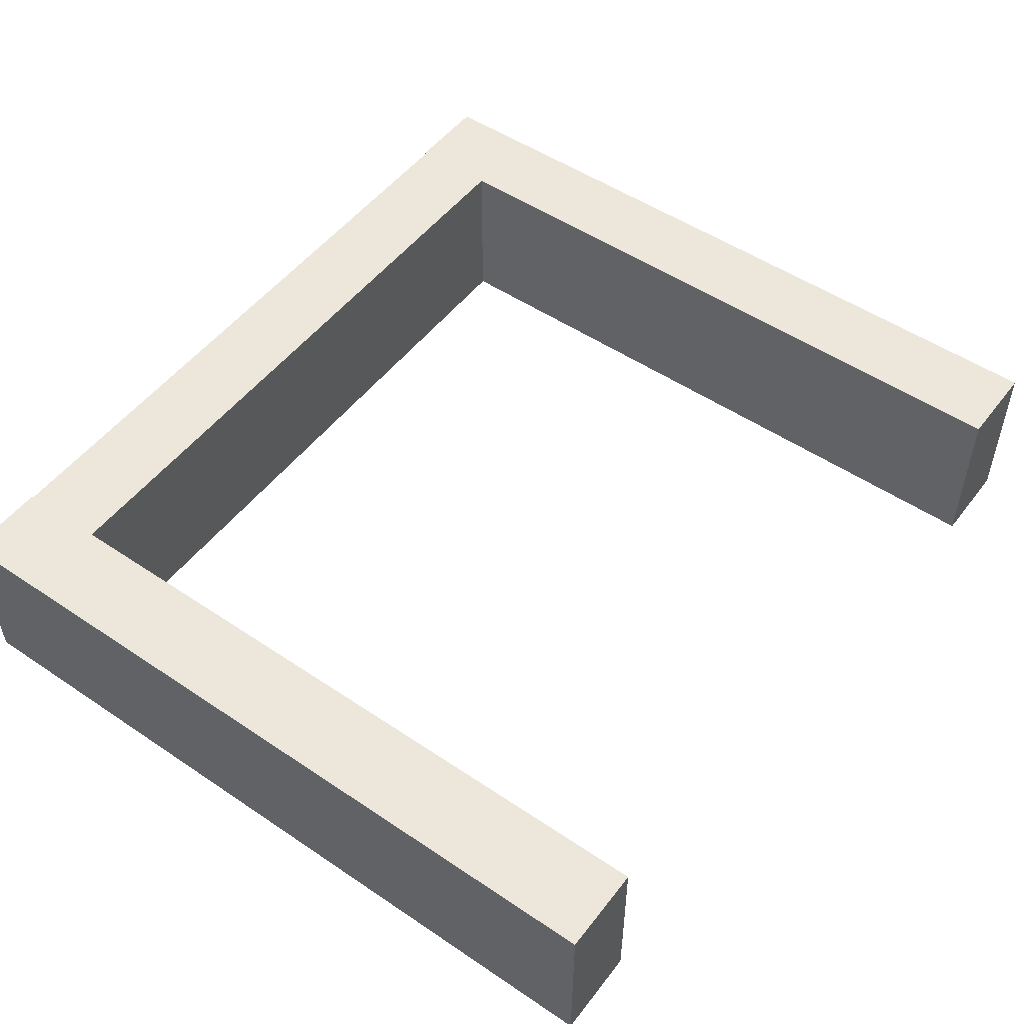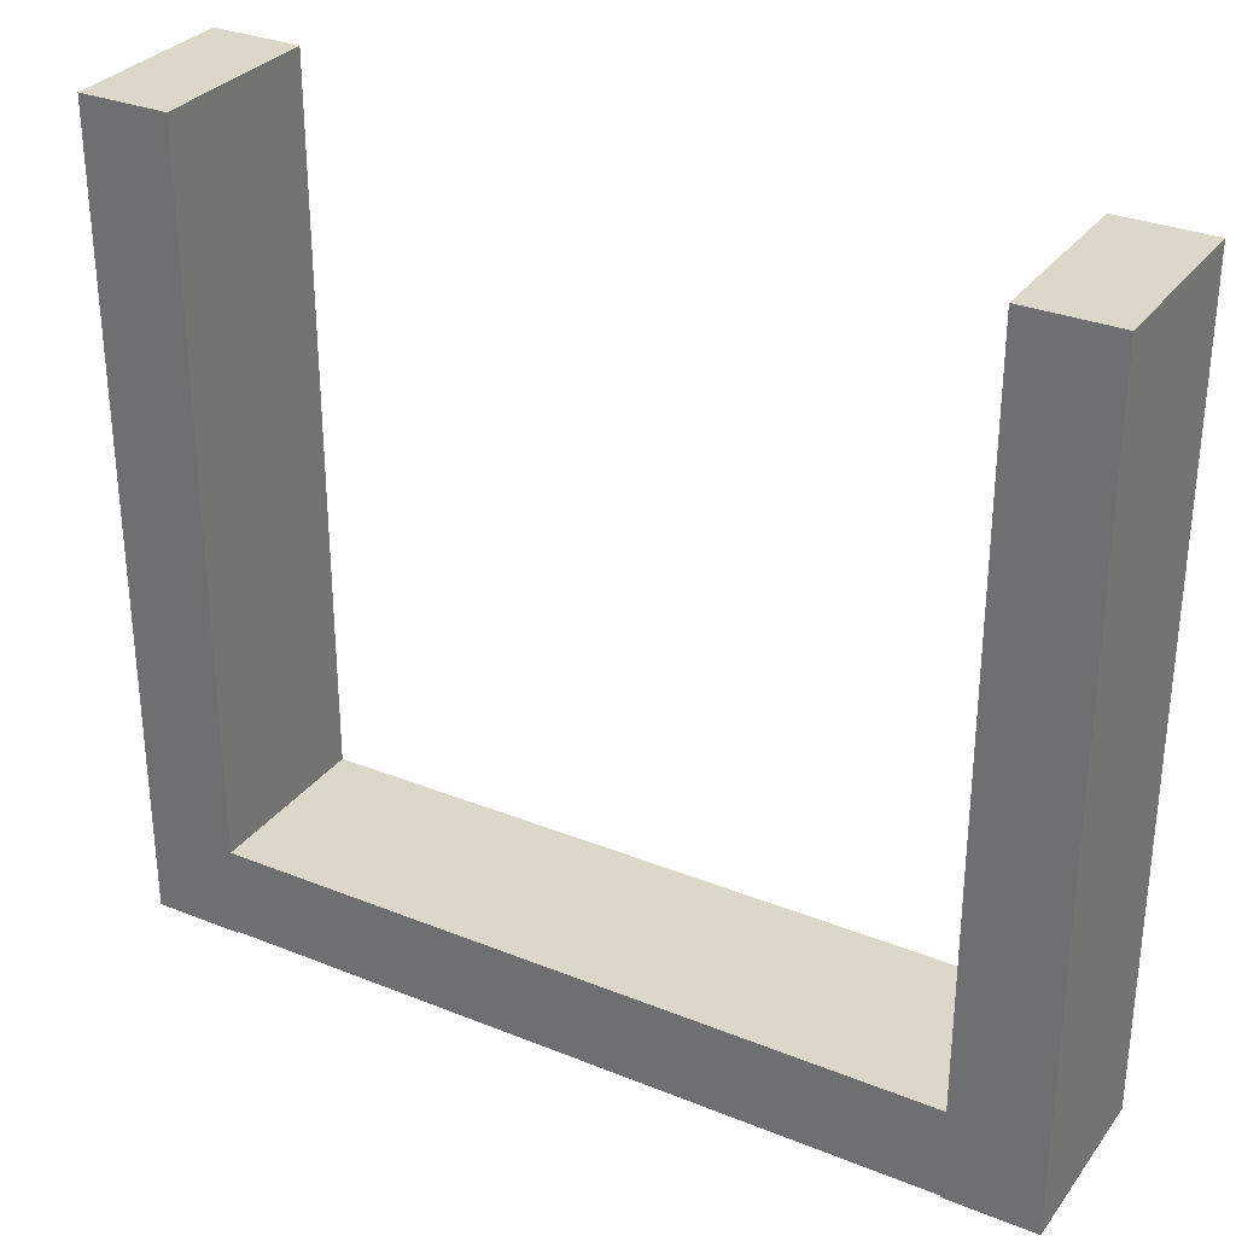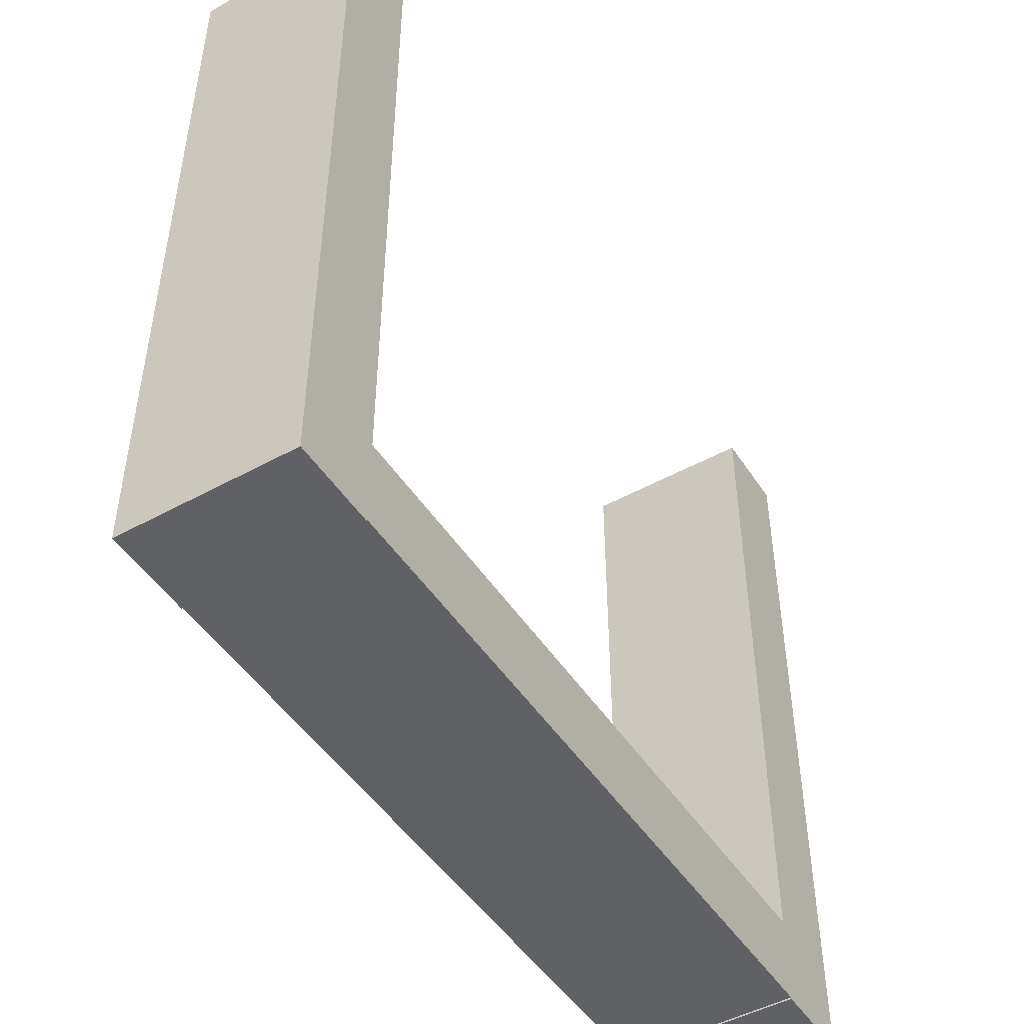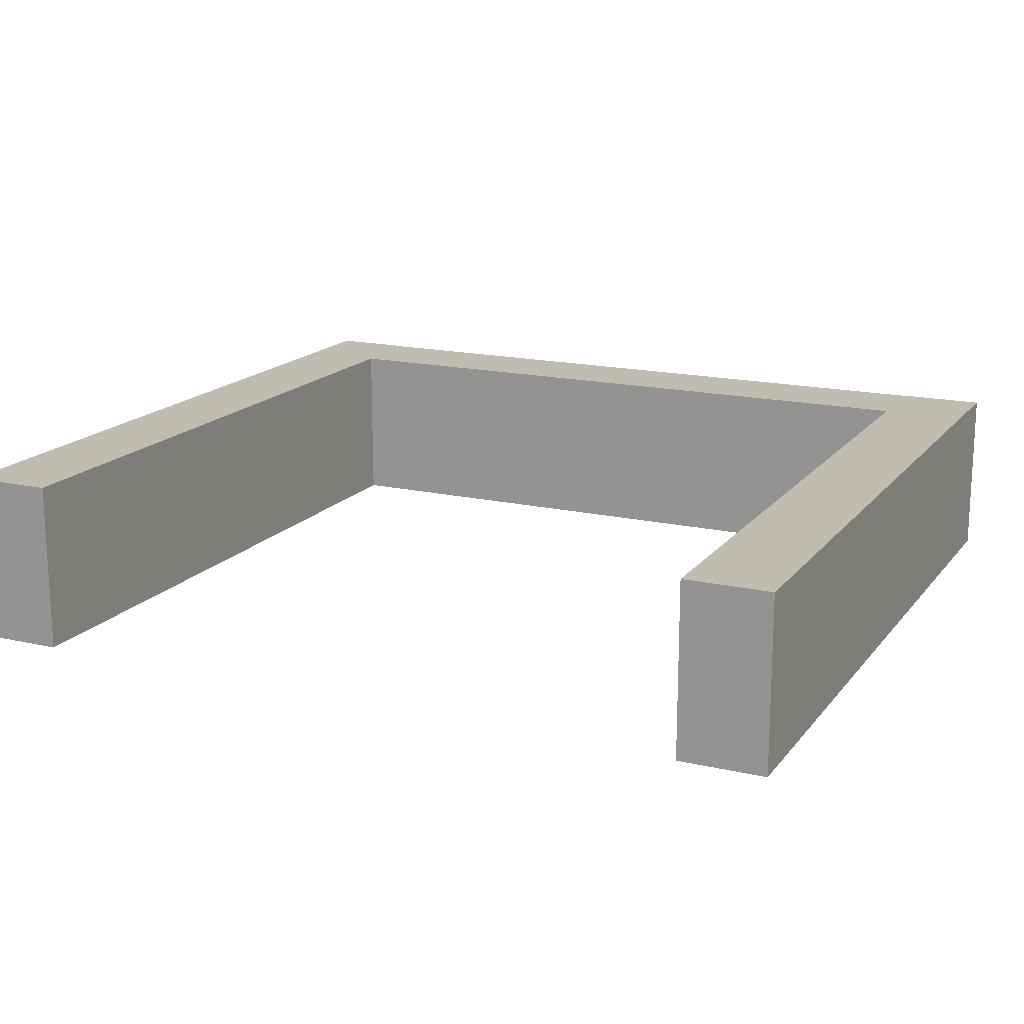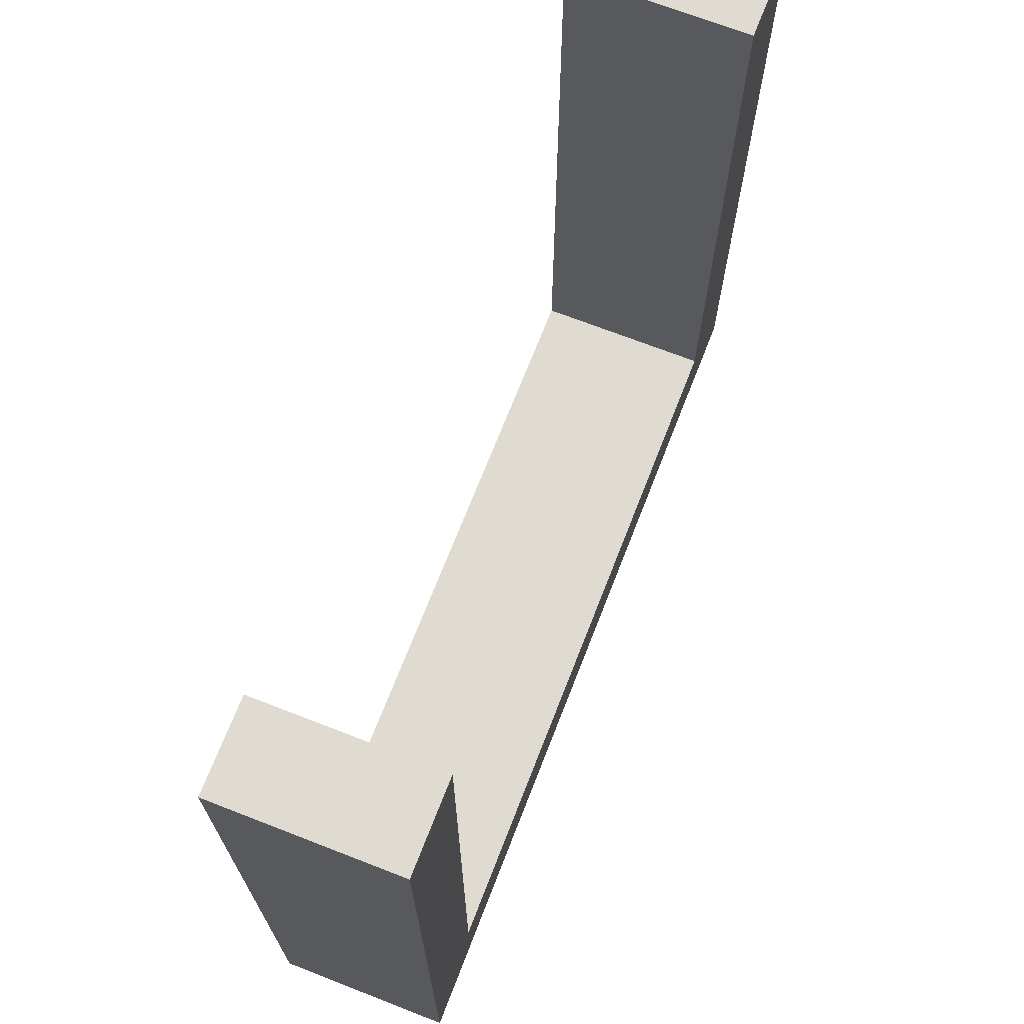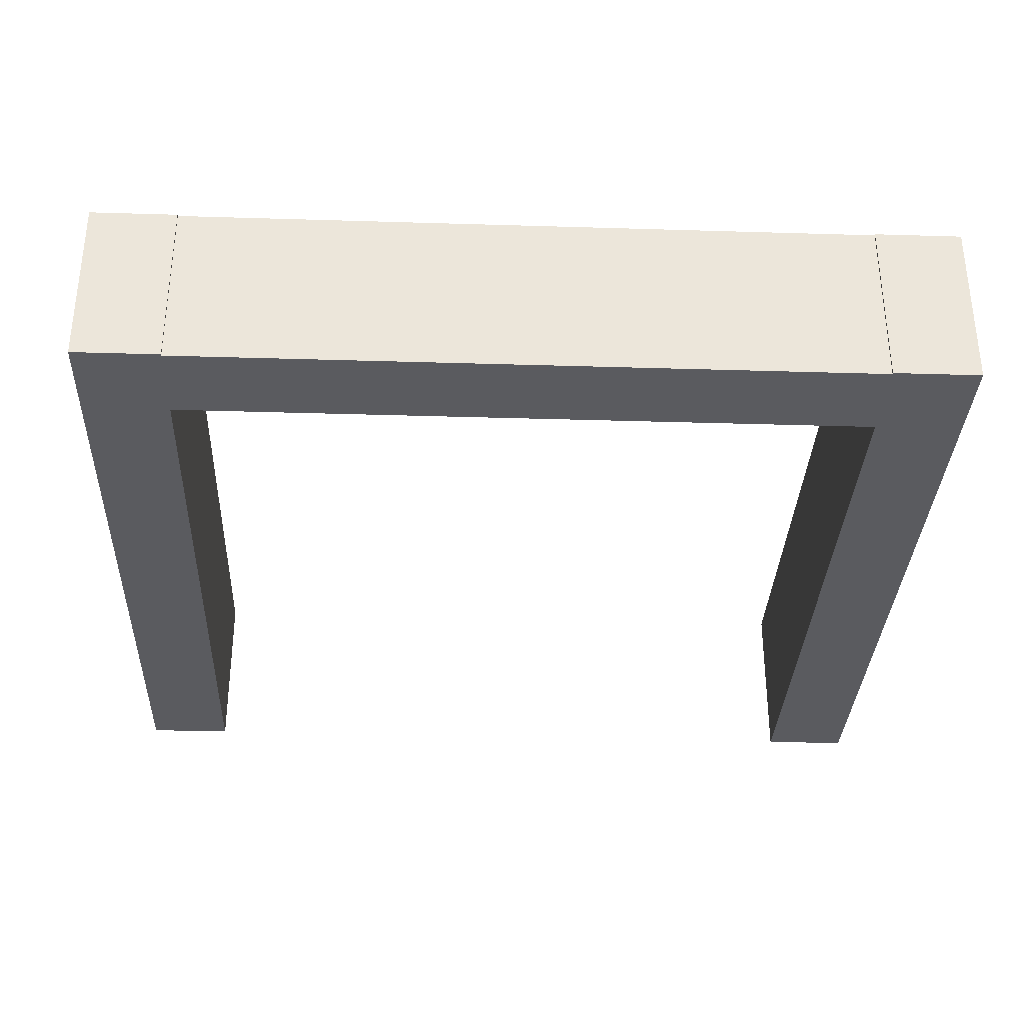
<metadata>
{"format":"obj","ext":"obj","renderer":"f3d","projection":"perspective","resolution":1024,"background":"white","views":[{"elev":51.1,"azim":-53.7,"up":"+Y"},{"elev":30.9,"azim":30.0,"up":"+Z"},{"elev":-48.1,"azim":121.7,"up":"+Z"},{"elev":16.5,"azim":25.1,"up":"+Y"},{"elev":70.0,"azim":-68.7,"up":"+Z"},{"elev":-33.1,"azim":177.6,"up":"+Y"}]}
</metadata>
<code>
g BorderRight_BorderRight_Mesh
v 4 -1 3.98
v 4 1 3.98
v 4 -1 -5.02
v 4 1 -5.02
v 5 -1 3.98
v 5 1 3.98
v 5 -1 -5.02
v 5 1 -5.02
f 1 2 4 3
f 3 4 8 7
f 7 8 6 5
f 5 6 2 1
f 3 7 5 1
f 8 4 2 6
g BorderLeft_BorderLeft_Mesh
v -5 -1 3.98
v -5 1 3.98
v -5 -1 -5.02
v -5 1 -5.02
v -4 -1 3.98
v -4 1 3.98
v -4 -1 -5.02
v -4 1 -5.02
v -5 -1 -3.957
v -5 1 -3.957
v -4 -1 -3.957
v -4 1 -3.957
f 17 18 12 11
f 11 12 16 15
f 19 20 14 13
f 13 14 10 9
f 17 19 13 9
f 20 18 10 14
f 16 12 18 20
f 11 15 19 17
f 15 16 20 19
f 9 10 18 17
g BorderBackward_BorderBackward_Mesh
v 5 -1 -4
v 5 1 -4
v -5 -1 -4
v -5 1 -4
v 5 -1 -5
v 5 1 -5
v -5 -1 -5
v -5 1 -5
f 21 22 24 23
f 23 24 28 27
f 27 28 26 25
f 25 26 22 21
f 23 27 25 21
f 28 24 22 26

</code>
